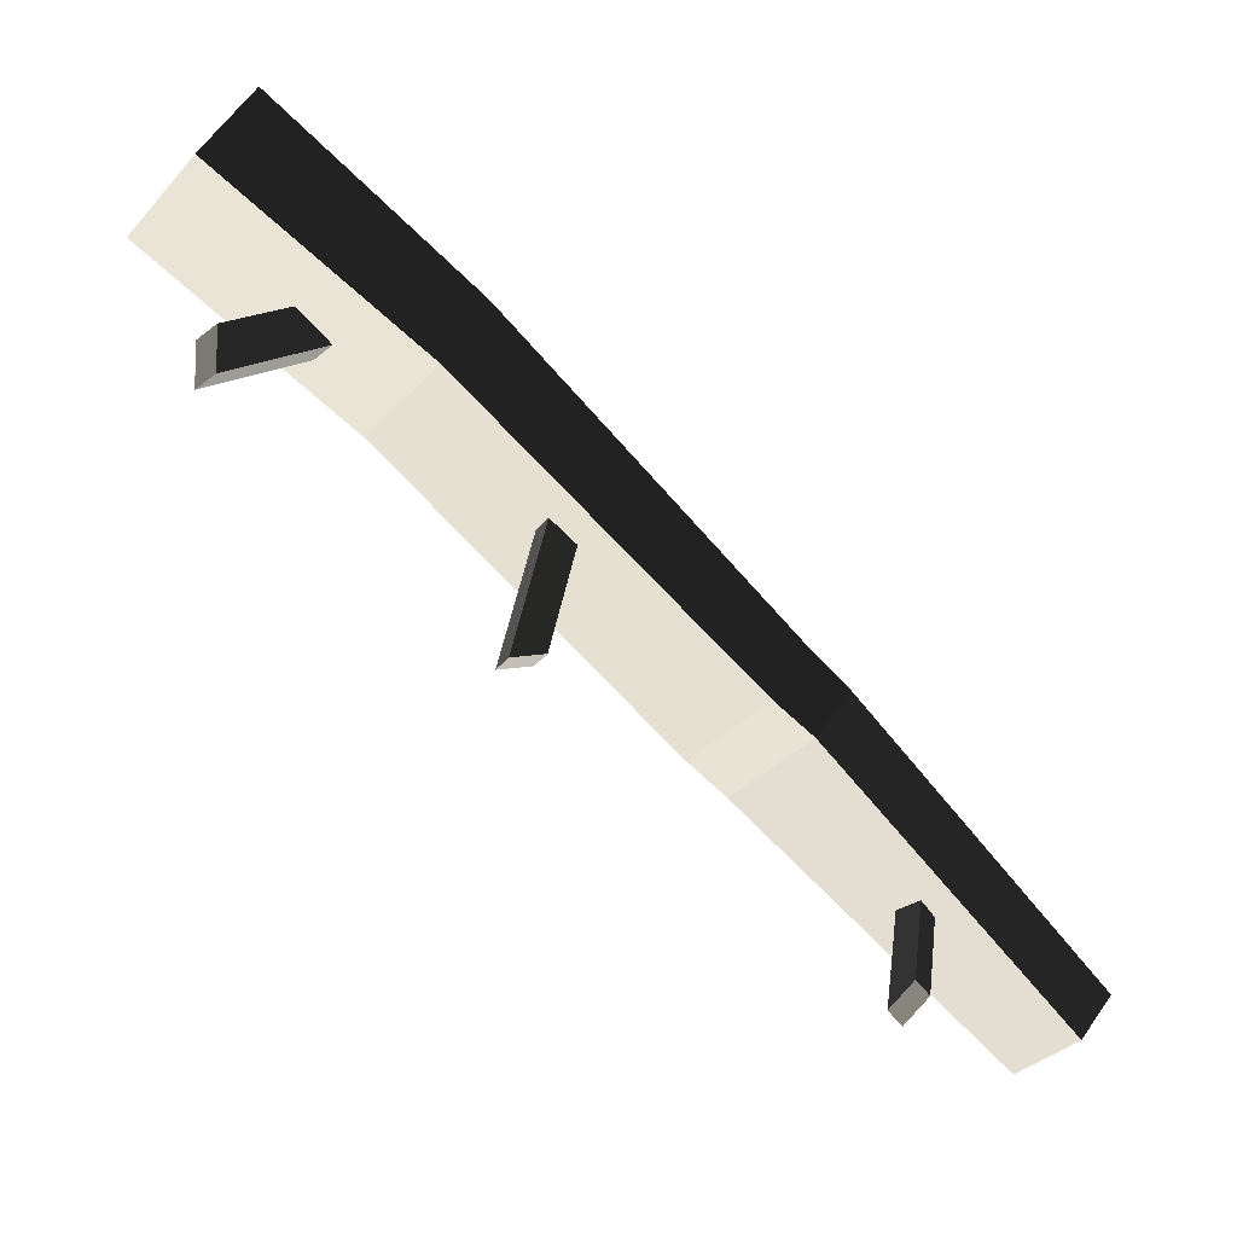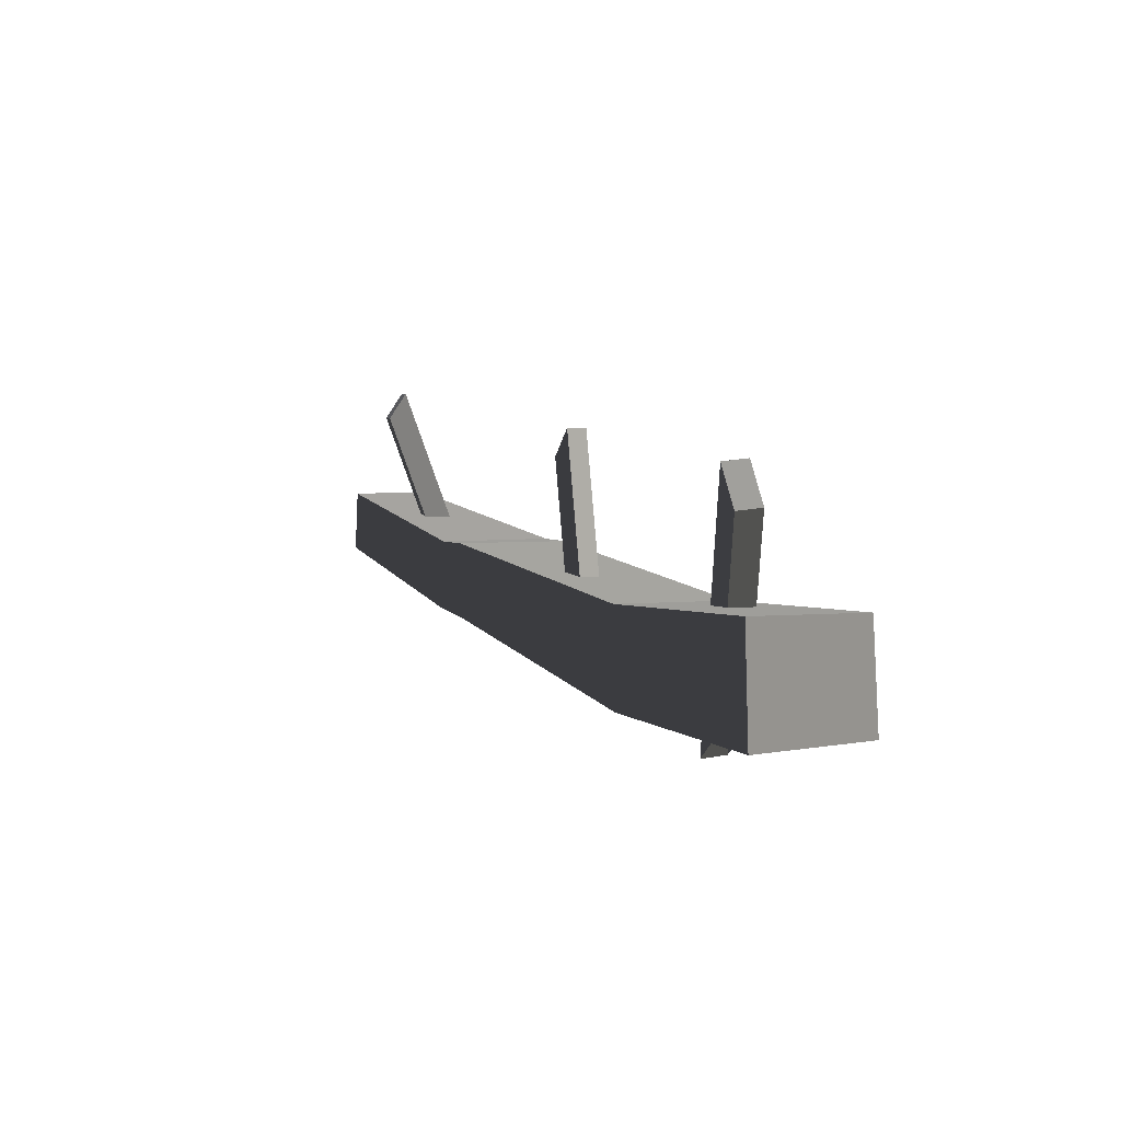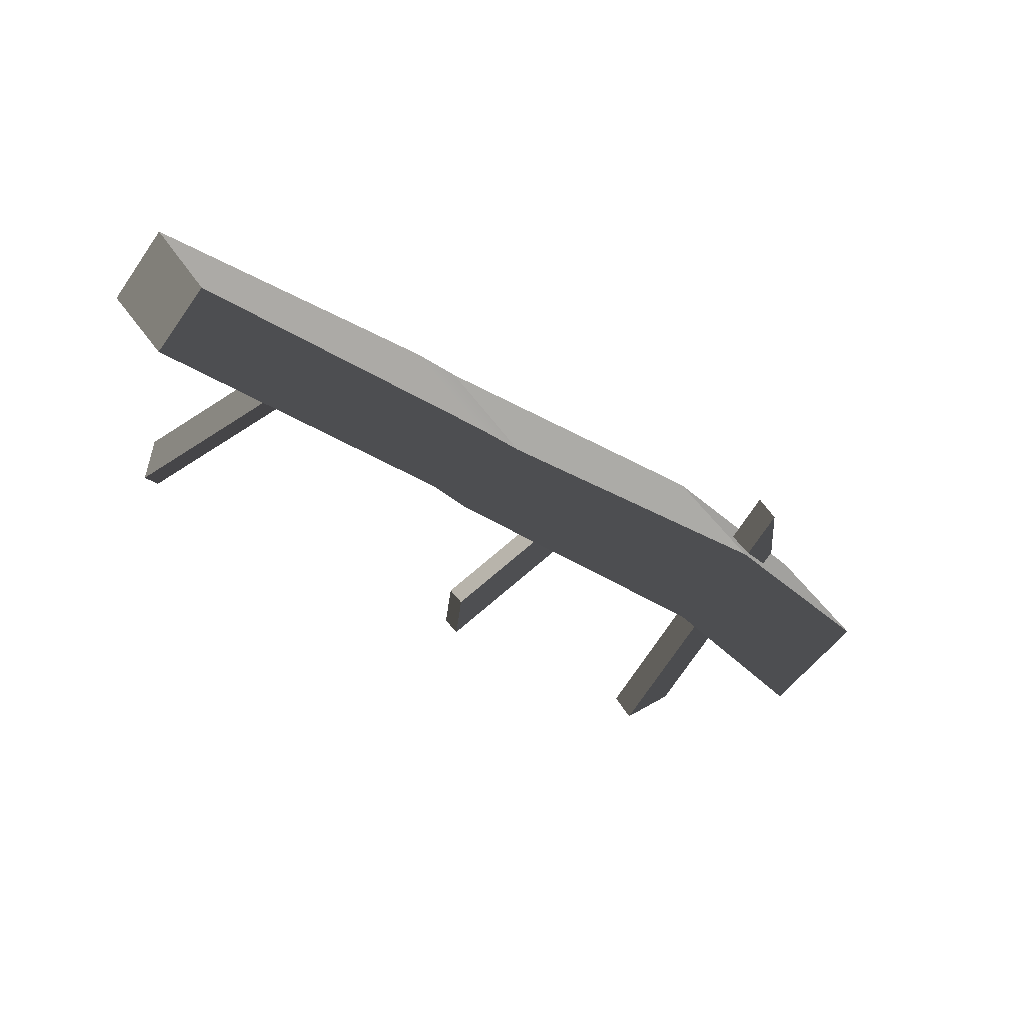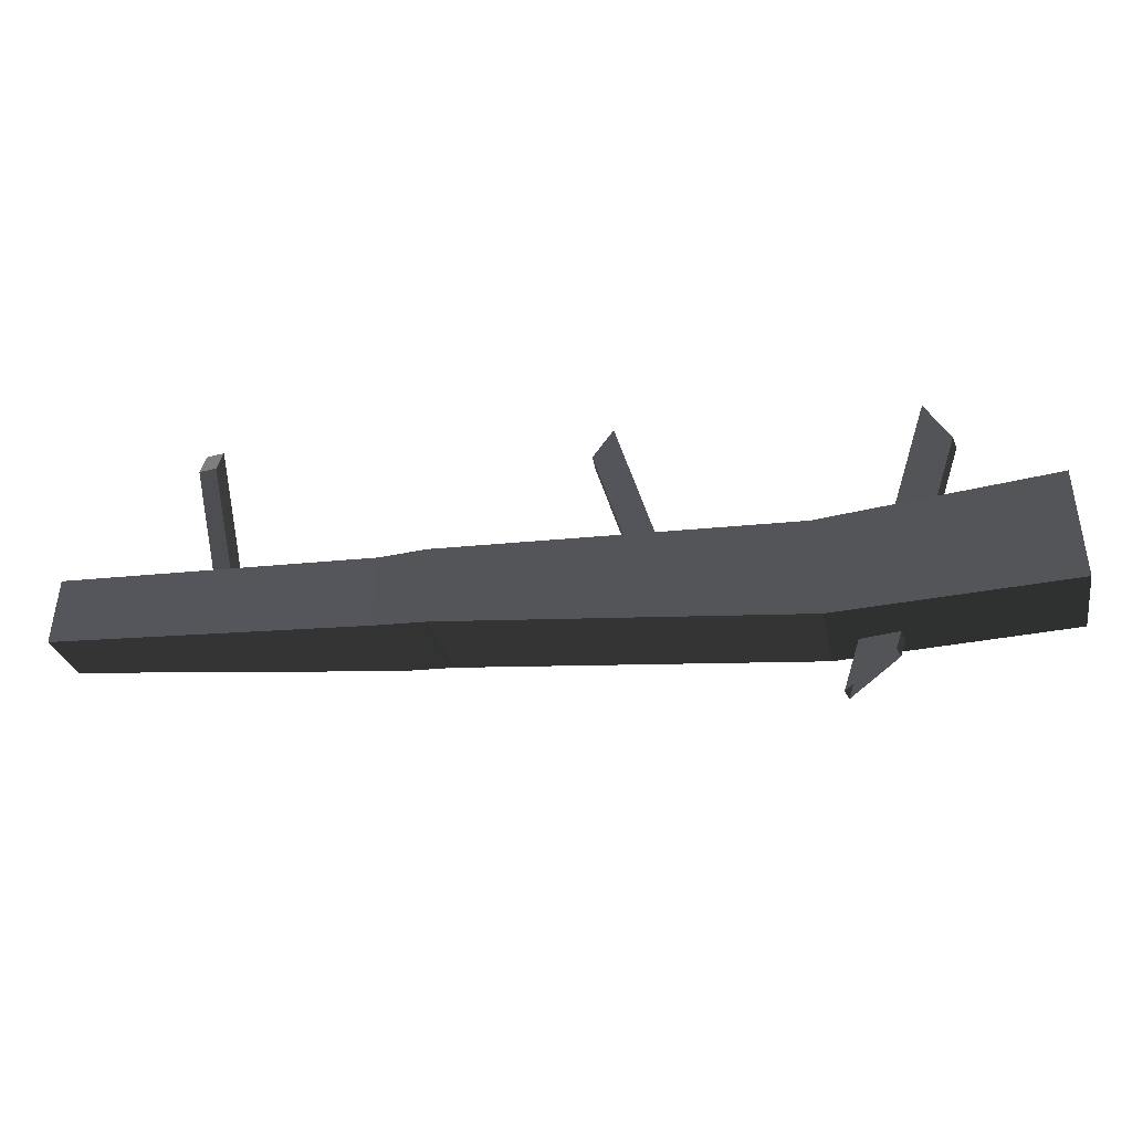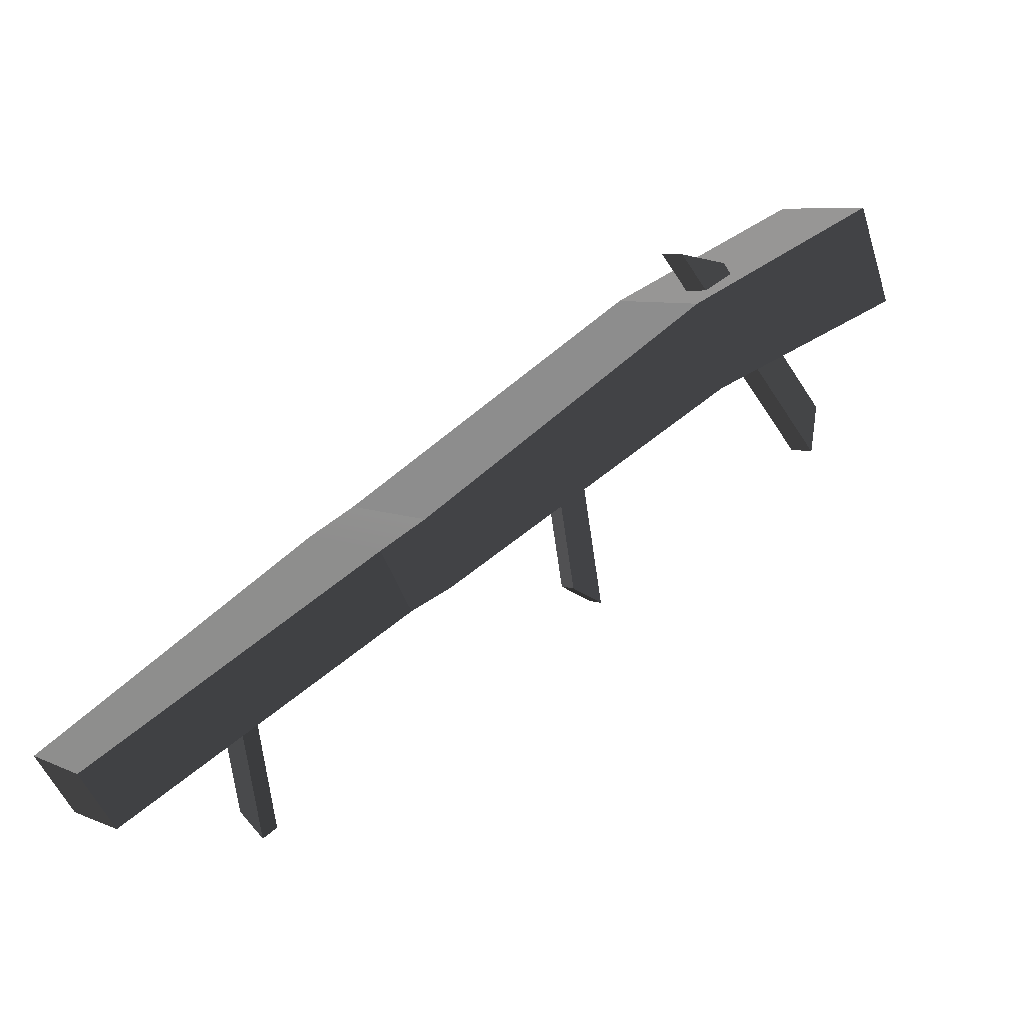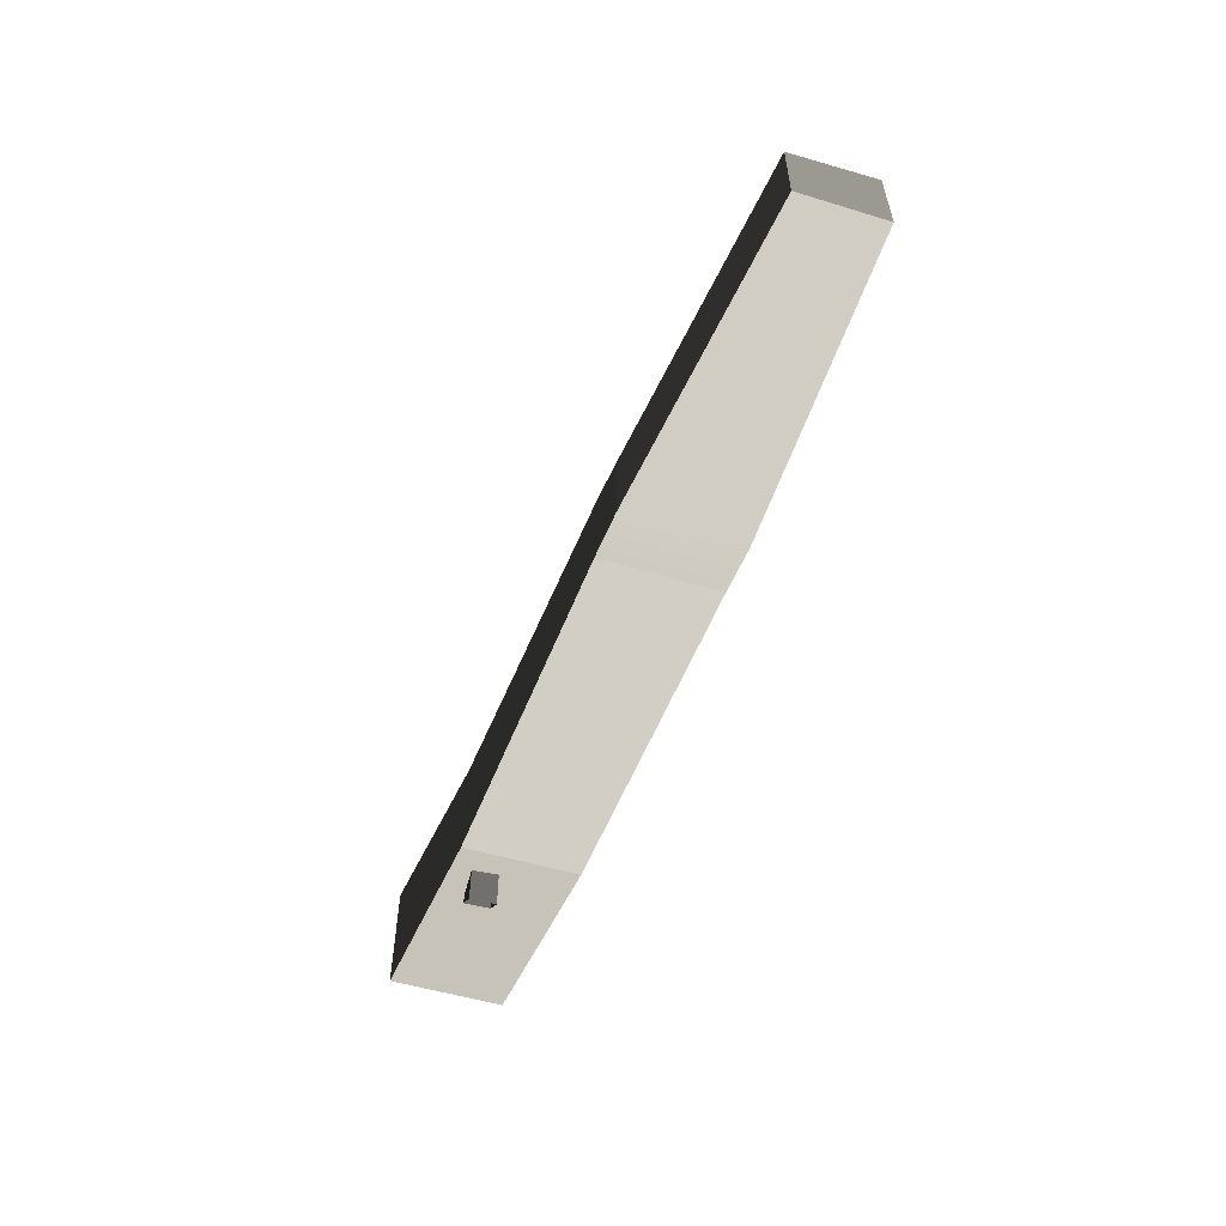
<metadata>
{"format":"obj","ext":"obj","renderer":"f3d","projection":"perspective","resolution":1024,"background":"white","views":[{"elev":35.5,"azim":24.2,"up":"+Y"},{"elev":9.6,"azim":-153.9,"up":"+Z"},{"elev":-74.7,"azim":140.2,"up":"+Y"},{"elev":-24.4,"azim":149.9,"up":"+Z"},{"elev":-66.0,"azim":-158.5,"up":"+Y"},{"elev":-45.9,"azim":30.2,"up":"+Z"}]}
</metadata>
<code>
v 1.544 -0.7852 -0.0145
v 1.568 -0.794 -0.4861
v 3.178 -2.299 -0.3954
v 3.136 -2.272 0.03672
v -2.326 1.448 -0.4861
v -1.821 2.05 -0.4861
v -1.772 1.998 0.2306
v -2.266 1.409 0.1906
v 2.791 -2.684 0.01992
v 3.136 -2.272 0.03672
v 3.178 -2.299 -0.3954
v 2.825 -2.72 -0.3954
v 1.05 -1.374 -0.04385
v 1.544 -0.7852 -0.0145
v 3.136 -2.272 0.03672
v 2.791 -2.684 0.01992
v 0.1849 -0.1079 0.9019
v 0.1537 -0.1491 0.8982
v -0.1721 0.2273 -0.5465
v 0.2356 -0.04087 0.9079
v -0.09022 0.3355 -0.5368
v 0.03379 0.05449 -0.3583
v -0.1721 0.2273 -0.5465
v 0.1537 -0.1491 0.8982
v 0.2728 -0.2216 0.7014
v 1.063 -1.396 -0.4861
v 1.05 -1.374 -0.04385
v 2.791 -2.684 0.01992
v 2.825 -2.72 -0.3954
v 1.063 -1.396 -0.4861
v 2.825 -2.72 -0.3954
v 3.178 -2.299 -0.3954
v 1.568 -0.794 -0.4861
v 0.7894 -1.166 -0.4861
v 1.294 -0.5645 -0.4861
v 0.2356 -0.04087 0.9079
v -0.09022 0.3355 -0.5368
v -0.06068 0.3107 -0.5098
v 0.1157 0.1627 -0.3485
v 0.3547 -0.1134 0.7111
v 0.2728 -0.2216 0.7014
v 0.3547 -0.1134 0.7111
v 0.1157 0.1627 -0.3485
v 0.03379 0.05449 -0.3583
v 0.3547 -0.1134 0.7111
v 0.2728 -0.2216 0.7014
v 0.1537 -0.1491 0.8982
v 0.2356 -0.04087 0.9079
v -1.096 0.4162 -0.6122
v 0.7894 -1.166 -0.4861
v 1.294 -0.5645 -0.4861
v -0.5916 1.018 -0.6122
v -1.096 0.4162 -0.6122
v -1.051 0.3891 -0.01704
v 0.8128 -1.175 -0.01602
v 0.7894 -1.166 -0.4861
v 1.05 -1.374 -0.04385
v 1.063 -1.396 -0.4861
v -2.326 1.448 -0.4861
v -2.266 1.409 0.1906
v -1.051 0.3891 -0.01704
v -0.557 0.9779 0.0209
v 1.307 -0.5861 0.01865
v 0.8128 -1.175 -0.01602
v 0.8128 -1.175 -0.01602
v 1.307 -0.5861 0.01865
v 1.544 -0.7852 -0.0145
v 1.05 -1.374 -0.04385
v -0.557 0.9779 0.0209
v -0.5916 1.018 -0.6122
v 1.294 -0.5645 -0.4861
v 1.307 -0.5861 0.01865
v 1.568 -0.794 -0.4861
v 1.544 -0.7852 -0.0145
v -1.772 1.998 0.2306
v -1.821 2.05 -0.4861
v -2.266 1.409 0.1906
v -1.772 1.998 0.2306
v -0.557 0.9779 0.0209
v -1.051 0.3891 -0.01704
v -2.326 1.448 -0.4861
v -1.096 0.4162 -0.6122
v -0.5916 1.018 -0.6122
v -1.821 2.05 -0.4861
v -1.312 1.221 0.9206
v -0.9858 0.6754 -0.9254
v -1.113 0.5574 -0.913
v -1.439 1.103 0.933
v -1.361 1.176 0.9253
v -1.207 0.9386 -0.6849
v -0.9858 0.6754 -0.9254
v -1.312 1.221 0.9206
v -1.446 1.339 0.6691
v -1.439 1.103 0.933
v -1.113 0.5574 -0.913
v -1.145 0.5952 -0.8785
v -1.334 0.8206 -0.6725
v -1.573 1.221 0.6815
v -1.446 1.339 0.6691
v -1.573 1.221 0.6815
v -1.334 0.8206 -0.6725
v -1.207 0.9386 -0.6849
v -1.573 1.221 0.6815
v -1.446 1.339 0.6691
v -1.312 1.221 0.9206
v -1.439 1.103 0.933
v 2.4 -1.711 0.8956
v 2.02 -1.938 -0.3886
v 1.938 -1.85 -0.3799
v 2.318 -1.623 0.9042
v 2.369 -1.678 0.8989
v 2.203 -1.785 -0.2212
v 2.02 -1.938 -0.3886
v 2.4 -1.711 0.8956
v 2.482 -1.618 0.7207
v 2.318 -1.623 0.9042
v 1.938 -1.85 -0.3799
v 1.964 -1.828 -0.3559
v 2.121 -1.696 -0.2126
v 2.4 -1.53 0.7293
v 2.482 -1.618 0.7207
v 2.4 -1.53 0.7293
v 2.121 -1.696 -0.2126
v 2.203 -1.785 -0.2212
v 2.4 -1.53 0.7293
v 2.482 -1.618 0.7207
v 2.4 -1.711 0.8956
v 2.318 -1.623 0.9042
g autumn_log_751_100
f 1 3 2
f 1 4 3
f 5 7 6
f 5 8 7
f 9 11 10
f 9 12 11
f 13 15 14
f 13 16 15
f 17 19 18
f 19 17 20
f 19 20 21
f 22 24 23
f 22 25 24
f 26 28 27
f 26 29 28
f 30 32 31
f 30 33 32
f 34 33 30
f 34 35 33
f 36 38 37
f 38 36 39
f 39 36 40
f 41 43 42
f 41 44 43
f 45 47 46
f 45 48 47
f 49 51 50
f 49 52 51
f 53 55 54
f 53 56 55
f 56 57 55
f 56 58 57
f 59 53 54
f 59 54 60
f 61 63 62
f 61 64 63
f 65 67 66
f 65 68 67
f 69 71 70
f 69 72 71
f 72 73 71
f 72 74 73
f 75 69 70
f 75 70 76
f 77 79 78
f 77 80 79
f 81 83 82
f 81 84 83
f 85 87 86
f 87 85 88
f 88 85 89
f 90 92 91
f 90 93 92
f 94 96 95
f 96 94 97
f 97 94 98
f 99 101 100
f 99 102 101
f 103 105 104
f 103 106 105
f 107 109 108
f 109 107 110
f 110 107 111
f 112 114 113
f 112 115 114
f 116 118 117
f 118 116 119
f 119 116 120
f 121 123 122
f 121 124 123
f 125 127 126
f 125 128 127

</code>
